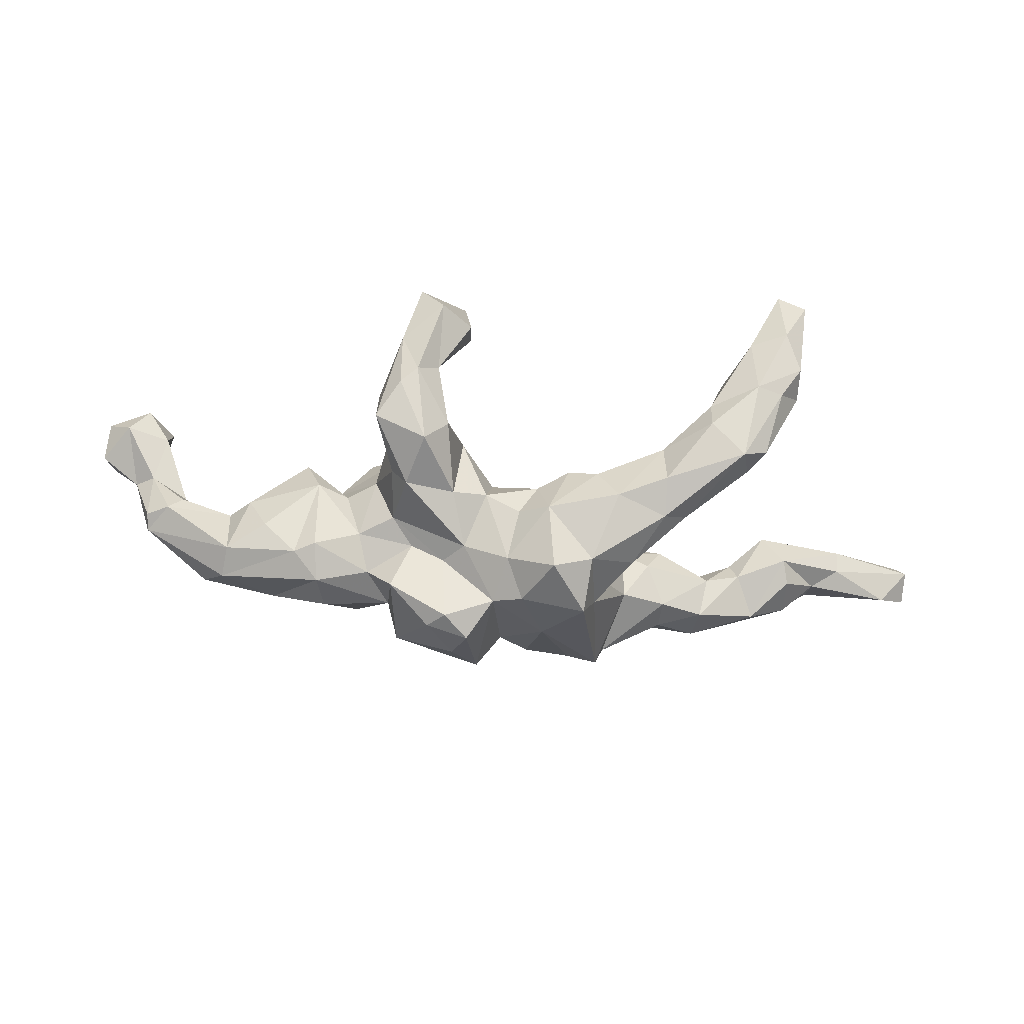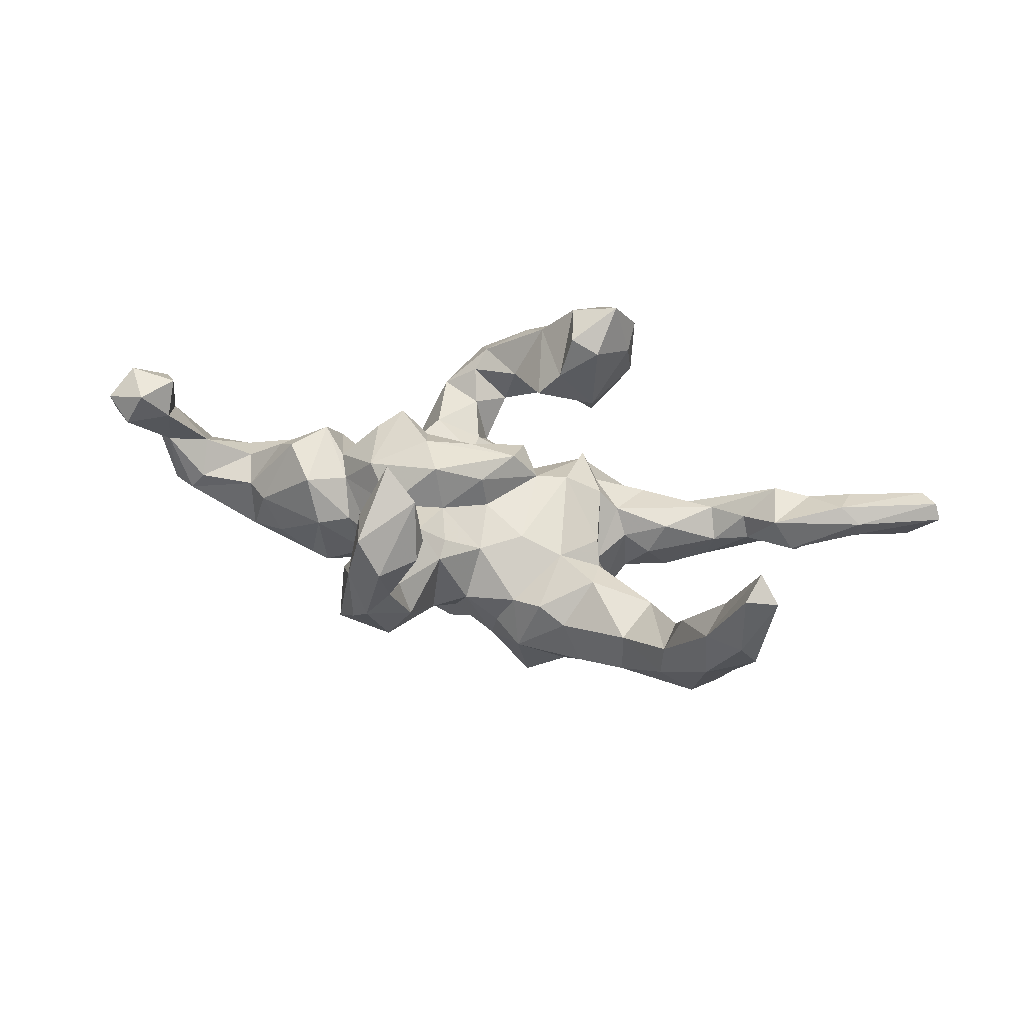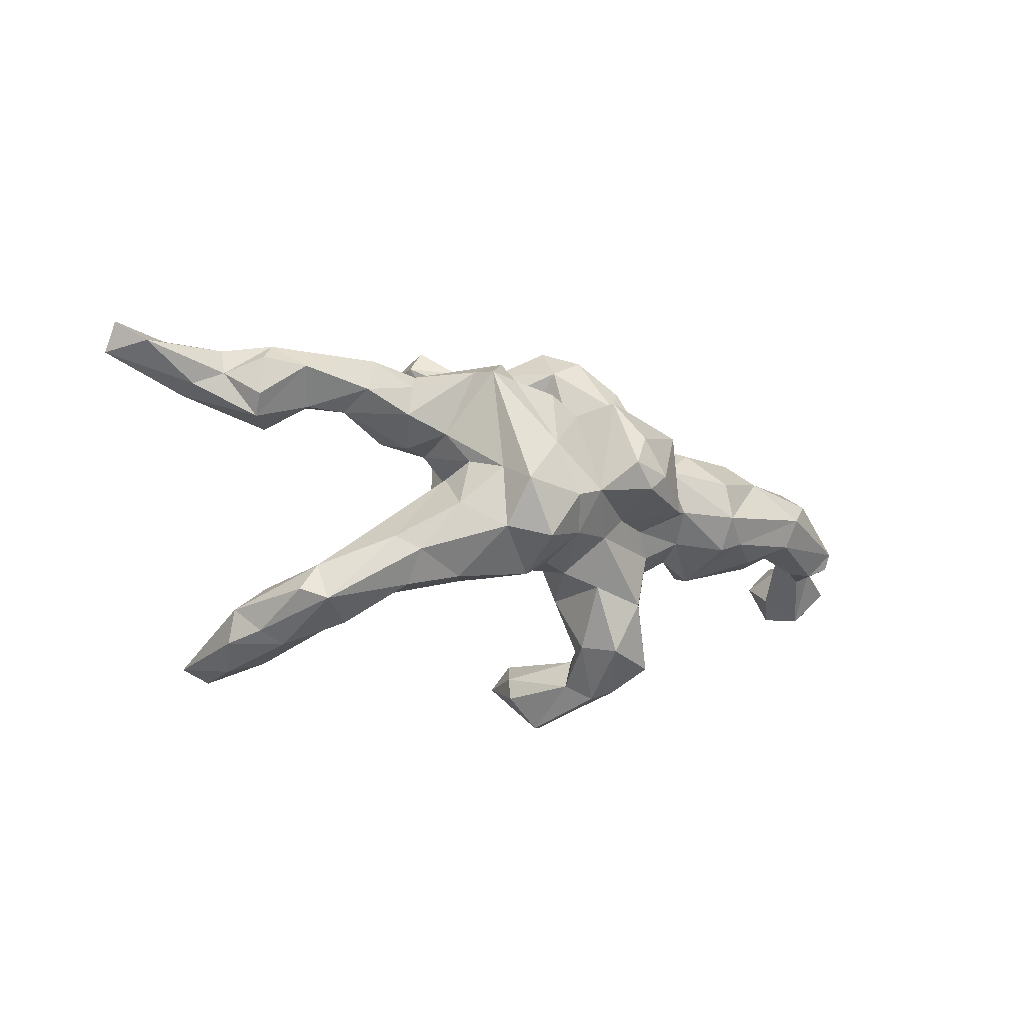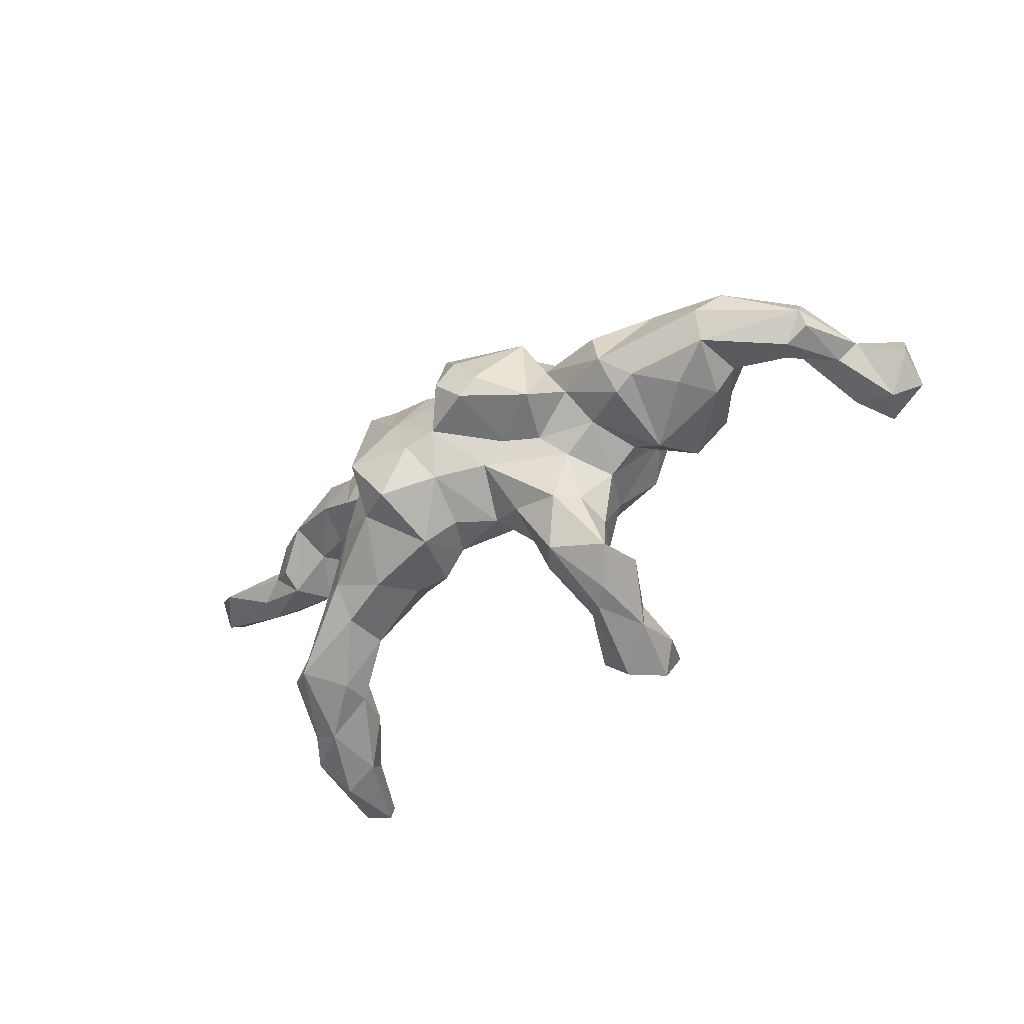
<metadata>
{"format":"obj","ext":"obj","renderer":"f3d","projection":"perspective","resolution":1024,"background":"white","views":[{"elev":-46.7,"azim":-1.4,"up":"+Z"},{"elev":44.9,"azim":15.8,"up":"+Z"},{"elev":-18.7,"azim":152.0,"up":"+Y"},{"elev":-46.1,"azim":-141.4,"up":"+Y"}]}
</metadata>
<code>
v 0.8666 0.1793 0.05072
v 0.8532 0.1938 0.07842
v 0.8611 0.2296 0.01537
v 0.8222 0.2256 0.07154
v 0.7592 0.217 0.0358
v 0.7125 0.1211 0.05064
v 0.707 0.1328 0.008824
v 0.8074 0.191 -0.01628
v 0.654 0.1549 -0.0141
v 0.6806 0.1908 0.06315
v 0.6507 0.2122 0.01689
v 0.6701 0.1347 0.07525
v 0.5914 0.1858 -0.05525
v 0.5865 0.08114 -0.01413
v 0.5689 0.2185 -0.03553
v 0.5933 0.1139 -0.04815
v 0.5201 0.1673 -0.0933
v 0.5228 0.2198 0.002125
v 0.6002 0.1773 0.04781
v 0.5046 -0.261 -0.06346
v 0.5388 -0.3195 0.04122
v 0.5306 0.1702 0.05947
v 0.5463 0.08153 0.0489
v 0.5776 -0.2757 0.07884
v 0.5217 -0.2299 0.06806
v 0.4727 -0.2121 -0.06584
v 0.4914 0.1097 -0.03513
v 0.5797 -0.3367 0.09793
v 0.4911 -0.3394 0.04267
v 0.3986 0.2061 -0.07097
v 0.4134 -0.1967 -0.0178
v 0.5276 -0.2698 0.1402
v 0.4592 -0.2792 -0.08887
v 0.6067 -0.3515 0.2772
v 0.5547 -0.3737 0.1634
v 0.4069 0.13 -0.1263
v 0.4777 0.124 0.007967
v 0.3334 0.1763 -0.04101
v 0.5677 -0.3212 0.3149
v 0.3989 -0.3032 -0.02717
v 0.5085 -0.3044 0.2035
v 0.4246 0.1039 -0.05366
v 0.3507 -0.1583 -0.1417
v 0.394 0.1891 -0.1245
v 0.551 -0.3701 0.2873
v 0.3275 0.08799 -0.1386
v 0.4853 -0.3511 0.1554
v 0.4283 -0.2816 0.1071
v 0.3115 -0.2395 -0.1162
v 0.4013 -0.2954 0.03157
v 0.4102 -0.2367 0.04454
v 0.3073 0.1743 -0.1217
v 0.3213 0.1438 -0.1436
v 0.3455 -0.1101 -0.08579
v 0.3264 0.06985 -0.0111
v 0.3088 -0.2348 -0.03056
v 0.4067 0.1461 -0.005361
v 0.3084 -0.1835 -0.1656
v 0.3442 -0.1487 -0.008683
v 0.2073 0.1832 -0.1803
v 0.2188 -0.218 -0.1423
v 0.1908 0.1721 -0.2249
v 0.2498 -0.09672 -0.2065
v 0.2471 0.06234 -0.1383
v 0.2972 0.04704 -0.07078
v 0.1783 -0.02464 -0.2439
v 0.2117 0.003644 -0.1685
v 0.1684 -0.1392 -0.2406
v 0.2376 -0.02253 -0.1186
v 0.1346 0.2246 -0.1512
v 0.2454 0.04808 -0.03728
v 0.1539 -0.06085 -0.3053
v 0.2575 0.1596 -0.008059
v 0.1349 0.1683 -0.2113
v 0.07768 0.03314 -0.2716
v 0.2119 0.2153 -0.0653
v 0.2196 -0.07252 -0.01552
v 0.2212 -0.1338 -0.00014
v 0.1804 -0.2026 -0.0689
v 0.2051 -0.03327 0.01604
v 0.2028 -0.01358 -0.05635
v 0.221 0.07302 0.0108
v 0.08446 -0.1988 -0.1595
v 0.1601 0.1344 0.02104
v 0.094 -0.1577 -0.2786
v 0.006465 -0.1237 -0.2263
v 0.03539 -0.06788 -0.2814
v 0.1364 -0.06349 -0.01698
v 0.1252 -0.1853 -0.04723
v 0.04987 0.1561 -0.2069
v 0.1843 0.07139 0.05099
v -0.0198 -0.0468 -0.2675
v 0.1817 0.3271 0.1723
v 0.1839 0.2818 0.2593
v 0.06936 0.2025 -0.07879
v 0.1033 0.1066 0.03844
v 0.1191 0.1805 0.04628
v -0.002546 0.1226 -0.2049
v 0.1148 0.2677 0.09504
v 0.06484 -0.162 -0.07018
v 0.186 0.324 0.2992
v -0.04986 0.1359 -0.2687
v 0.108 0.2216 -0.009924
v 0.1539 0.3701 0.1809
v 0.02826 -0.1625 -0.1371
v -0.07021 0.002995 -0.3206
v 0.1254 0.2253 0.1478
v 0.04282 0.09161 0.04
v 0.05242 -0.05736 0.009578
v 0.09628 0.316 0.1268
v 0.1143 0.359 0.2995
v 0.1556 0.2768 0.3679
v 0.07555 0.3435 0.2058
v 0.138 0.1998 0.3034
v 0.0109 0.1608 -0.01184
v -0.1468 -0.006795 -0.2971
v -0.03639 -0.1616 -0.09043
v -0.09818 0.06036 -0.3038
v -0.1379 0.1123 -0.1088
v -0.04354 0.1443 -0.09147
v -0.02315 -0.102 -0.003152
v -0.1126 -0.03873 -0.2995
v 0.06433 0.2857 0.3363
v -0.04661 -0.006372 0.09613
v -0.1132 0.1764 -0.05038
v 0.08489 0.1993 0.3298
v -0.002781 0.1543 0.06101
v -0.1189 -0.06647 -0.1782
v 0.06609 0.179 0.2485
v -0.05667 0.1819 0.01206
v 0.001377 0.3349 0.1423
v 0.01133 0.3601 0.2298
v 0.02478 0.1677 0.2004
v 0.04317 0.251 0.1456
v -0.07759 -0.1086 -0.1804
v -0.08937 0.05937 0.1261
v -0.1003 -0.1874 -0.1113
v -0.0971 0.3884 0.09898
v -0.0971 0.0931 0.07042
v -0.2202 -0.05007 -0.2301
v -0.1738 0.1363 -0.1809
v -0.04587 0.3293 0.2244
v -0.1009 0.2091 0.005125
v -0.002297 0.2915 0.2653
v -0.076 0.2697 0.07788
v -0.03599 -0.009437 0.03131
v -0.08965 0.3197 0.03697
v -0.2105 0.1037 -0.2288
v -0.1275 0.2259 0.09178
v -0.102 0.1549 0.05794
v -0.1566 -0.3037 -0.08394
v -0.1125 -0.2885 -0.02716
v -0.08369 -0.1836 0.02971
v -0.04797 0.2454 0.1713
v -0.1303 0.3156 0.1643
v -0.08462 -0.1428 0.04442
v -0.1815 -0.06995 -0.1429
v -0.1451 0.3496 0.02856
v -0.2286 0.05609 -0.1787
v -0.1706 0.2238 -0.06092
v -0.000475 0.07184 0.1036
v -0.1316 -0.0487 0.1424
v -0.1119 -0.06864 0.05748
v -0.1525 0.3585 0.1304
v -0.1914 -0.2136 -0.1151
v -0.2194 -0.1084 -0.1034
v -0.145 0.2782 0.1349
v -0.07173 -0.3506 0.1984
v -0.2944 0.1077 -0.1478
v -0.237 0.1396 -0.09158
v -0.2508 -0.3199 -0.04177
v -0.1299 -0.1685 0.09025
v -0.1367 -0.2787 0.04102
v -0.07274 -0.3077 0.2085
v -0.2052 -0.361 0.01377
v -0.1335 -0.3433 0.07733
v -0.1272 -0.4074 0.1955
v -0.2206 -0.2004 -0.06902
v -0.1022 -0.2664 0.2643
v -0.1836 -0.2089 0.07003
v -0.1727 -0.372 0.0412
v -0.2095 0.2724 -0.0206
v -0.1665 -0.281 0.1116
v -0.3667 -0.02764 -0.2003
v -0.1705 0.01707 0.1516
v -0.2617 0.1509 -0.03646
v -0.2064 0.3232 0.04751
v -0.2301 -0.2214 -0.005383
v -0.2687 -0.02417 -0.1724
v -0.1924 0.1623 0.07887
v -0.2105 -0.2492 0.02968
v -0.2054 0.2616 0.09904
v -0.2159 0.121 0.06998
v -0.3542 0.04091 -0.1989
v -0.2568 -0.1155 -0.0133
v -0.2147 -0.1032 0.07168
v -0.1874 0.07383 0.1169
v -0.1928 -0.2931 0.161
v -0.08446 -0.3082 0.3075
v -0.2867 -0.07086 -0.1123
v -0.371 -0.08224 -0.1518
v -0.2495 -0.2832 0.0601
v -0.206 -0.3655 0.1395
v -0.1714 -0.3904 0.2601
v -0.1489 -0.2728 0.35
v -0.194 -0.3152 0.2532
v -0.2486 0.09882 0.1459
v -0.4146 0.118 -0.1115
v -0.3705 -0.1116 -0.01523
v -0.291 0.06162 0.1247
v -0.3148 -0.0793 -0.01756
v -0.2727 -0.0421 0.1166
v -0.3294 0.1273 -0.03868
v -0.3581 0.0189 0.06492
v -0.3959 0.1173 0.0272
v -0.3369 -0.02646 0.04511
v -0.4739 -0.07787 -0.09593
v -0.4117 -0.06533 -0.158
v -0.4003 -0.08035 0.07129
v -0.4093 0.06724 0.08776
v -0.4612 0.07361 -0.1471
v -0.559 0.008641 -0.1564
v -0.459 0.1043 -0.05203
v -0.5109 -0.06725 -0.02322
v -0.4585 -0.01079 0.09422
v -0.6006 0.05347 -0.1245
v -0.4726 0.07254 0.0329
v -0.497 0.01867 0.05958
v -0.5534 -0.03046 -0.0243
v -0.5826 0.09235 -0.07655
v -0.5713 0.0249 0.00551
v -0.5486 -0.04353 -0.129
v -0.5984 0.0767 -0.01407
v -0.6501 -0.05405 -0.004041
v -0.7089 0.03537 -0.02315
v -0.6751 -0.06349 -0.03542
v -0.6555 -0.002092 0.05158
v -0.7181 -0.01508 -0.05438
v -0.6735 0.05557 0.003861
v -0.7239 0.00932 0.1197
v -0.7212 -0.04123 0.07287
v -0.7188 -0.0424 -0.03578
v -0.7012 -0.0653 0.1628
v -0.7592 -0.01585 0.07876
v -0.7005 -0.02348 0.2232
v -0.8308 -0.04311 0.1289
v -0.7362 0.02152 0.1948
v -0.743 -0.08944 0.2227
v -0.7769 -0.1033 0.1583
v -0.8183 0.02707 0.1649
v -0.7921 -0.01674 0.2307
v -0.8232 -0.07473 0.1946
f 39 32 41
f 49 56 61
f 183 191 202
f 137 152 151
f 188 178 171
f 191 188 171
f 191 171 202
f 165 151 171
f 178 165 171
f 34 24 32
f 34 32 39
f 24 25 32
f 25 24 26
f 25 26 31
f 25 31 51
f 32 25 51
f 32 51 48
f 48 51 50
f 174 179 199
f 199 179 205
f 179 206 205
f 24 20 26
f 26 20 33
f 50 51 59
f 50 59 56
f 26 33 43
f 33 58 43
f 61 56 79
f 28 24 34
f 45 39 47
f 41 47 39
f 45 34 39
f 171 151 175
f 151 181 175
f 181 151 152
f 171 203 202
f 171 175 203
f 152 176 181
f 175 181 203
f 176 177 181
f 203 204 206
f 203 177 204
f 203 181 177
f 176 168 177
f 168 199 177
f 177 199 204
f 29 35 47
f 28 34 35
f 47 35 45
f 35 34 45
f 63 43 58
f 26 43 54
f 51 31 59
f 54 59 31
f 26 54 31
f 166 165 178
f 165 137 151
f 135 137 165
f 86 83 105
f 86 85 83
f 85 68 83
f 68 61 83
f 153 152 137
f 137 117 153
f 105 83 100
f 68 58 61
f 188 191 180
f 173 180 191
f 173 172 180
f 153 172 173
f 83 89 100
f 79 89 83
f 61 79 83
f 58 49 61
f 79 78 89
f 79 56 78
f 56 59 78
f 103 115 108
f 96 103 108
f 96 97 103
f 97 84 103
f 84 76 103
f 84 73 76
f 147 160 158
f 187 182 186
f 154 144 155
f 110 99 134
f 110 134 131
f 131 134 147
f 147 134 145
f 154 155 167
f 131 147 138
f 167 145 154
f 167 155 192
f 192 155 164
f 164 187 192
f 187 158 182
f 101 111 112
f 112 111 123
f 94 93 101
f 101 93 104
f 101 104 111
f 104 113 111
f 111 113 132
f 111 132 123
f 123 132 144
f 132 142 144
f 104 93 110
f 104 110 113
f 132 113 110
f 132 110 131
f 132 131 142
f 131 138 142
f 138 164 142
f 144 142 155
f 142 164 155
f 138 147 158
f 138 158 187
f 164 138 187
f 73 52 76
f 38 52 73
f 44 53 52
f 30 44 52
f 17 44 15
f 91 97 96
f 91 84 97
f 57 38 73
f 38 30 52
f 18 30 38
f 30 15 44
f 107 129 133
f 22 38 57
f 22 18 38
f 37 22 57
f 15 13 17
f 13 16 17
f 19 11 15
f 11 9 15
f 9 16 13
f 15 9 13
f 8 9 11
f 8 7 9
f 23 19 22
f 12 10 19
f 6 12 23
f 8 1 7
f 2 4 12
f 6 2 12
f 7 1 6
f 1 2 6
f 17 36 44
f 37 23 22
f 12 19 23
f 246 244 249
f 241 249 244
f 241 243 249
f 209 224 217
f 218 209 217
f 200 209 201
f 157 166 200
f 189 157 200
f 140 157 189
f 140 128 157
f 75 72 87
f 66 68 72
f 252 248 251
f 249 248 252
f 249 243 248
f 224 225 229
f 224 219 225
f 209 219 224
f 211 216 219
f 211 195 216
f 211 200 195
f 195 196 216
f 63 66 67
f 69 63 67
f 216 196 212
f 196 162 212
f 196 163 162
f 163 196 172
f 121 163 156
f 100 88 109
f 43 63 69
f 92 135 128
f 209 211 219
f 209 200 211
f 200 166 195
f 180 172 196
f 54 43 69
f 78 88 89
f 77 80 88
f 103 70 95
f 143 125 160
f 5 8 11
f 19 18 22
f 107 94 114
f 107 114 129
f 129 144 133
f 19 15 18
f 134 107 133
f 134 133 154
f 133 144 154
f 18 15 30
f 99 107 134
f 134 154 145
f 149 145 167
f 149 167 192
f 76 70 103
f 143 147 145
f 143 145 149
f 147 143 160
f 158 160 182
f 187 186 192
f 94 101 112
f 114 94 112
f 126 112 123
f 129 126 123
f 144 129 123
f 99 93 107
f 93 94 107
f 93 99 110
f 54 69 77
f 59 54 77
f 78 59 77
f 201 209 218
f 157 128 166
f 128 135 166
f 86 135 92
f 87 86 92
f 85 86 87
f 87 72 85
f 72 68 85
f 166 178 195
f 135 86 117
f 86 105 117
f 63 68 66
f 188 196 195
f 188 180 196
f 100 121 117
f 105 100 117
f 63 58 68
f 172 156 163
f 153 121 156
f 117 121 153
f 121 100 109
f 89 88 100
f 77 88 78
f 166 135 165
f 135 117 137
f 178 188 195
f 153 156 172
f 197 207 185
f 207 197 193
f 193 139 190
f 139 193 197
f 136 139 197
f 139 150 190
f 130 150 139
f 139 127 130
f 136 127 139
f 108 127 161
f 108 115 127
f 36 46 53
f 44 36 53
f 161 127 136
f 82 73 84
f 82 57 73
f 36 42 46
f 17 27 36
f 55 57 82
f 42 57 55
f 42 37 57
f 27 37 42
f 36 27 42
f 27 14 23
f 17 14 27
f 16 14 17
f 27 23 37
f 9 14 16
f 7 14 9
f 14 6 23
f 14 7 6
f 230 226 239
f 221 226 230
f 223 221 230
f 239 226 235
f 189 184 159
f 140 189 159
f 159 148 140
f 213 169 208
f 53 46 60
f 60 46 64
f 46 65 64
f 207 193 186
f 207 213 210
f 60 64 62
f 90 98 120
f 120 98 119
f 115 120 130
f 125 120 119
f 186 213 207
f 210 213 214
f 214 213 215
f 98 102 119
f 102 141 119
f 160 125 119
f 119 141 170
f 119 170 160
f 186 170 213
f 170 169 213
f 215 213 208
f 215 208 223
f 227 215 223
f 141 102 148
f 250 246 252
f 250 244 246
f 240 244 250
f 243 237 240
f 237 243 241
f 231 229 228
f 92 75 87
f 251 250 252
f 245 240 247
f 243 240 245
f 225 228 229
f 219 216 220
f 216 214 220
f 62 64 66
f 66 72 62
f 248 245 251
f 216 212 214
f 66 64 67
f 146 124 163
f 109 146 121
f 243 245 248
f 163 121 146
f 96 109 88
f 69 81 77
f 69 67 81
f 67 71 81
f 212 162 185
f 163 124 162
f 124 161 162
f 81 91 80
f 77 81 80
f 238 236 242
f 238 232 236
f 218 217 232
f 222 218 232
f 184 218 222
f 184 201 218
f 116 140 148
f 122 140 116
f 106 122 116
f 236 241 242
f 236 234 241
f 234 237 241
f 236 229 234
f 229 231 234
f 232 229 236
f 232 224 229
f 232 217 224
f 184 189 201
f 189 200 201
f 122 128 140
f 122 92 128
f 106 92 122
f 246 249 252
f 173 191 183
f 190 186 193
f 95 120 115
f 130 120 125
f 127 115 130
f 150 149 190
f 190 149 192
f 53 60 52
f 52 60 70
f 52 70 76
f 115 103 95
f 130 125 143
f 150 130 143
f 150 143 149
f 186 190 192
f 60 62 70
f 62 74 70
f 70 74 95
f 95 74 90
f 95 90 120
f 182 160 170
f 182 170 186
f 3 1 8
f 1 3 2
f 2 3 4
f 3 5 4
f 3 8 5
f 4 5 10
f 12 4 10
f 5 11 10
f 10 11 19
f 114 112 126
f 129 114 126
f 152 153 173
f 183 202 198
f 176 173 183
f 33 49 58
f 206 198 203
f 179 198 206
f 179 183 198
f 174 183 179
f 174 176 183
f 174 168 176
f 40 50 56
f 49 40 56
f 33 40 49
f 40 29 50
f 33 29 40
f 20 21 33
f 206 204 205
f 199 205 204
f 168 174 199
f 50 47 48
f 29 47 50
f 20 24 21
f 47 41 48
f 41 32 48
f 21 28 29
f 24 28 21
f 152 173 176
f 203 198 202
f 33 21 29
f 28 35 29
f 212 207 210
f 212 185 207
f 108 124 146
f 109 108 146
f 67 64 71
f 64 65 71
f 136 197 185
f 161 136 185
f 124 108 161
f 109 96 108
f 80 96 88
f 80 91 96
f 82 84 91
f 81 82 91
f 71 82 81
f 71 55 82
f 55 71 65
f 65 42 55
f 46 42 65
f 226 238 235
f 226 222 238
f 221 222 226
f 221 184 222
f 194 184 221
f 159 184 194
f 118 116 148
f 118 106 116
f 242 241 244
f 240 239 244
f 238 242 244
f 239 235 244
f 235 238 244
f 231 233 237
f 162 161 185
f 222 232 238
f 231 237 234
f 220 225 219
f 245 247 251
f 212 210 214
f 214 215 220
f 220 215 228
f 228 215 227
f 220 228 225
f 247 250 251
f 62 72 75
f 62 75 74
f 74 75 90
f 90 75 98
f 98 75 92
f 141 159 170
f 228 227 231
f 227 233 231
f 237 239 240
f 247 240 250
f 98 92 102
f 92 106 102
f 148 159 141
f 170 159 169
f 159 194 169
f 208 221 223
f 227 223 233
f 223 230 233
f 230 239 233
f 237 233 239
f 102 106 118
f 102 118 148
f 169 194 208
f 208 194 221

</code>
